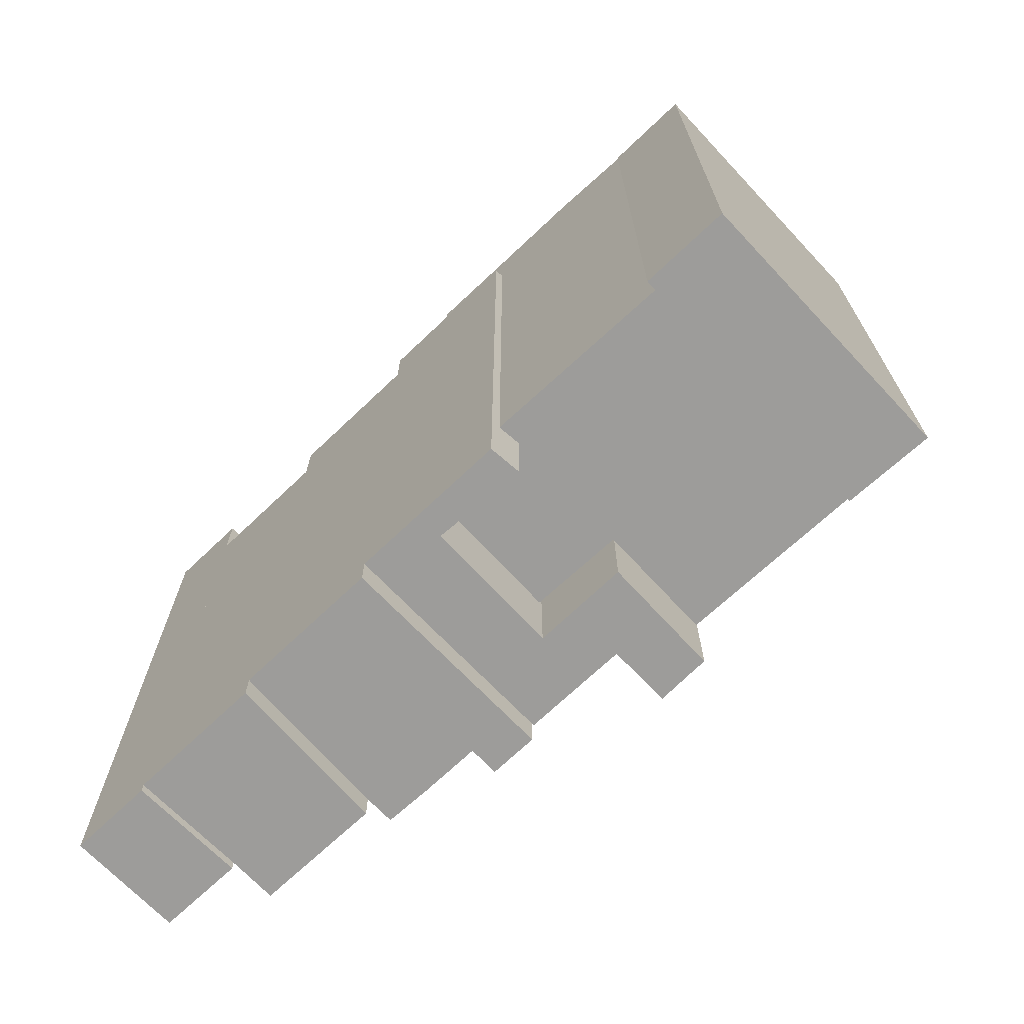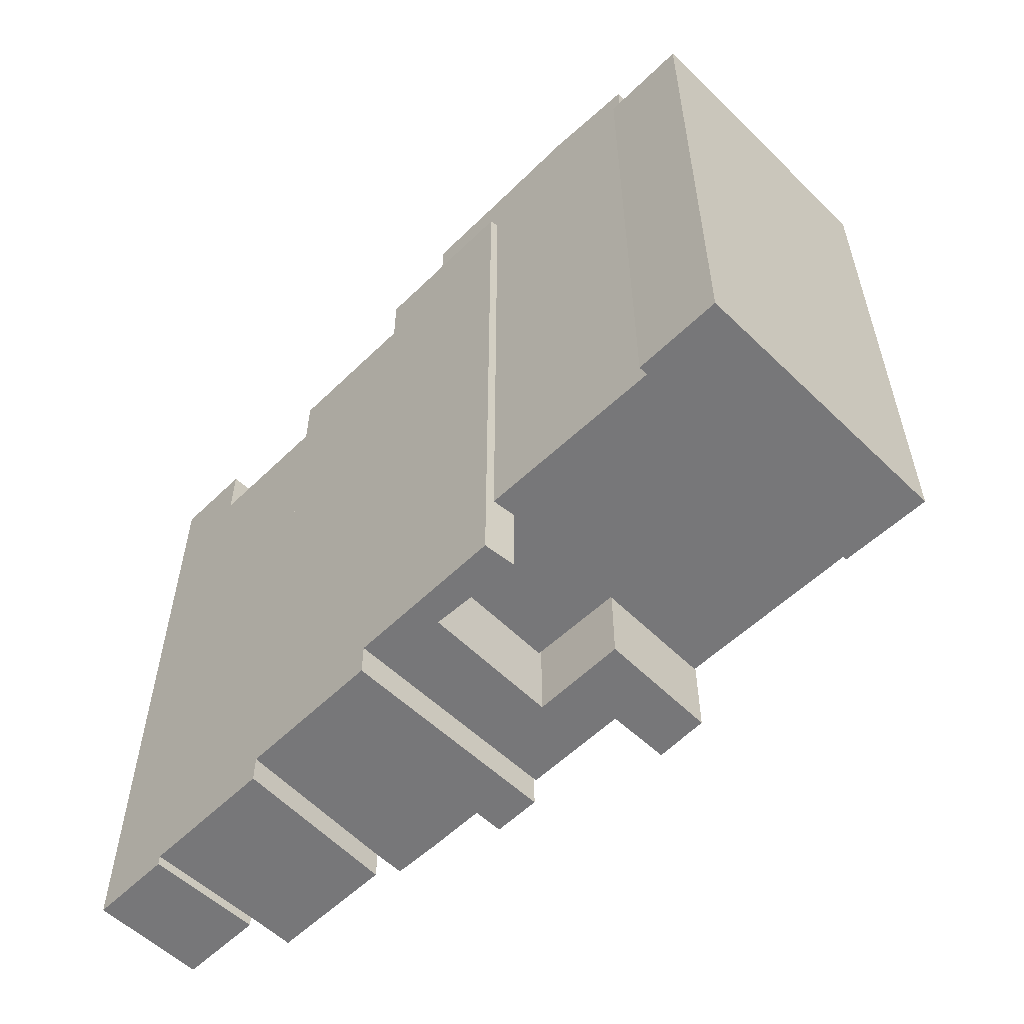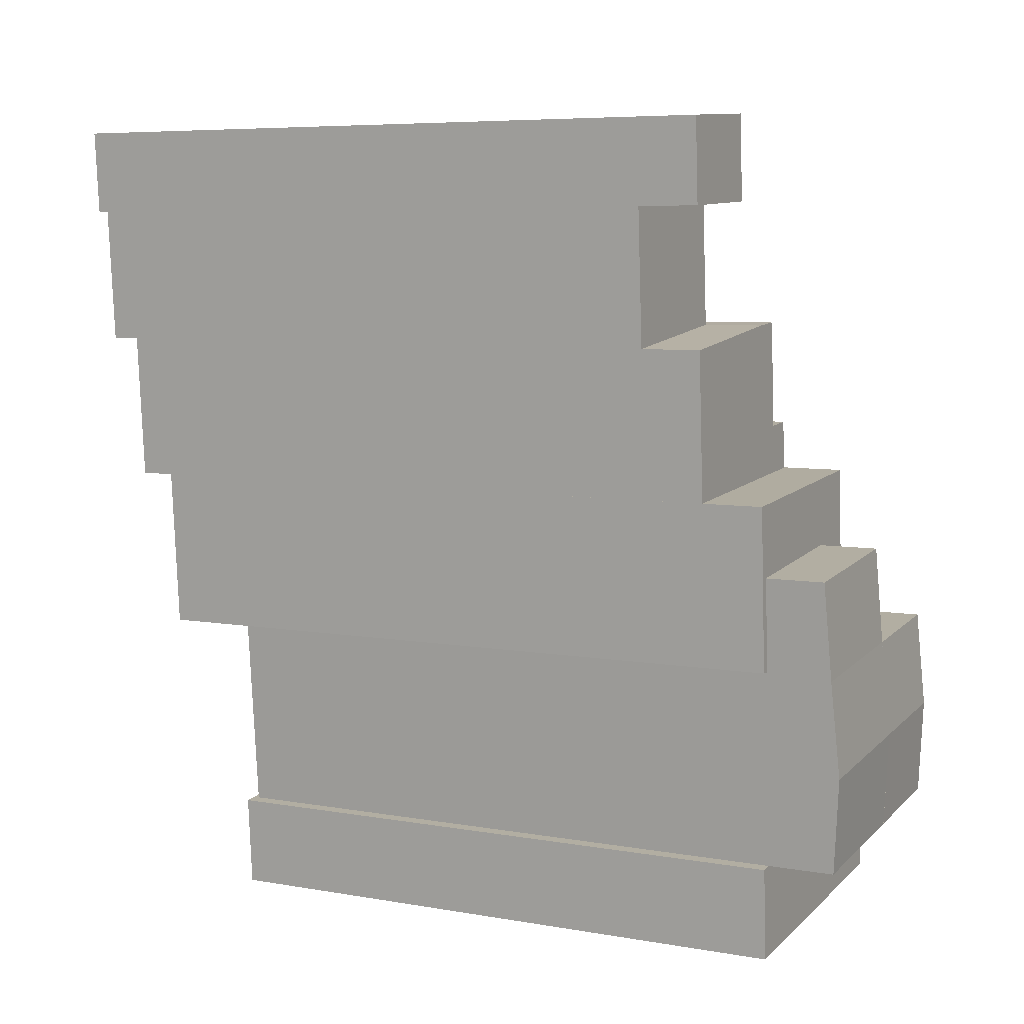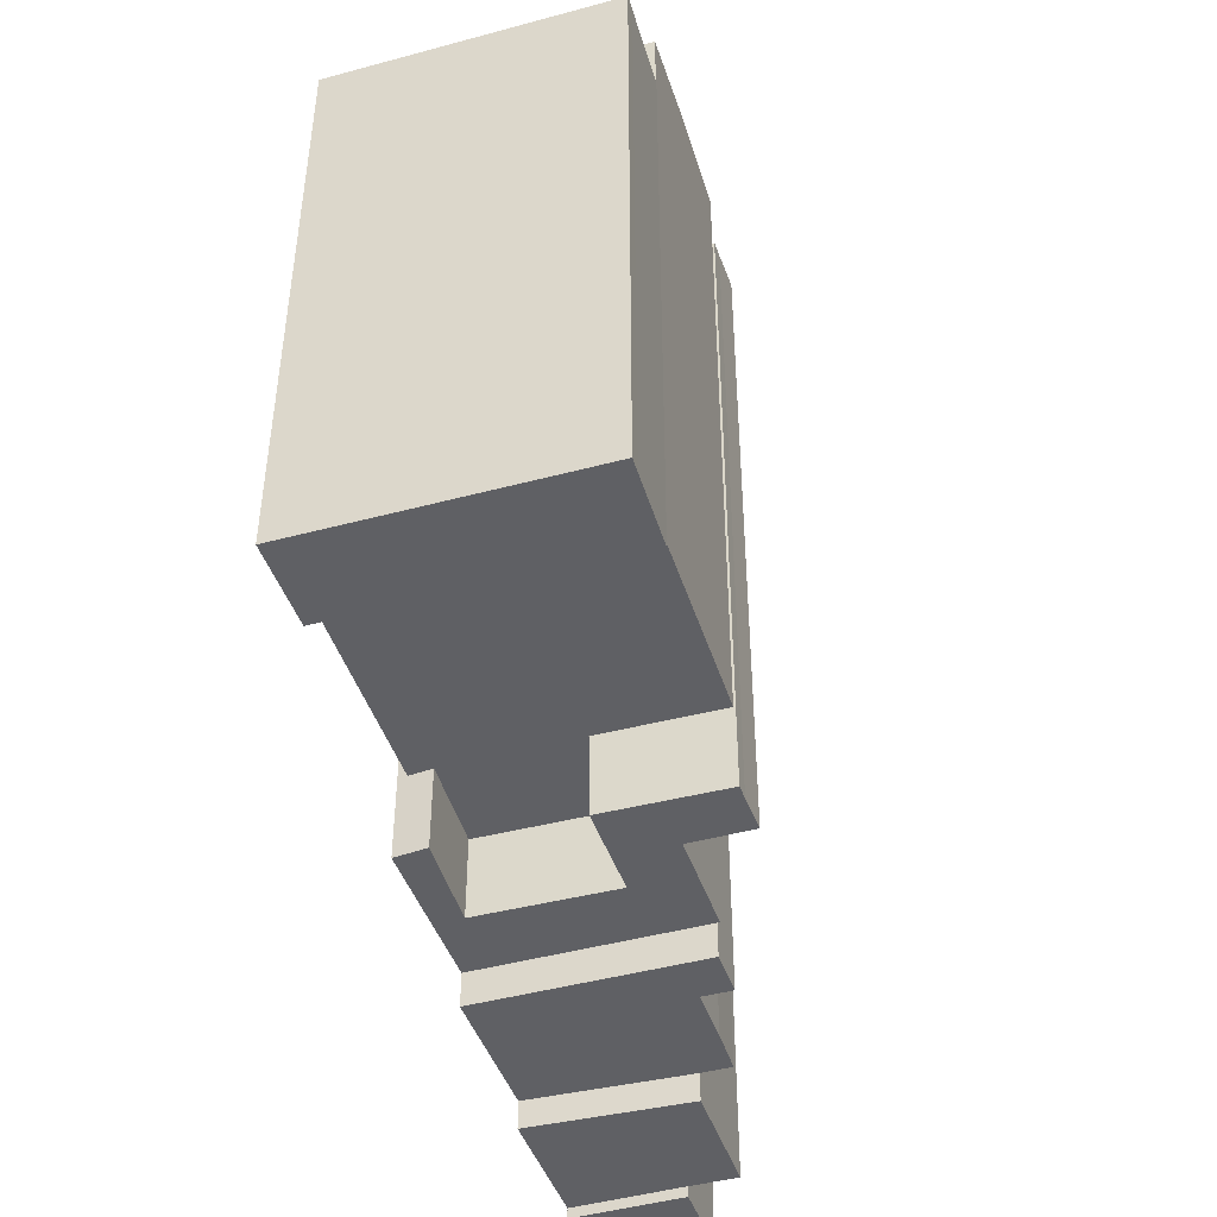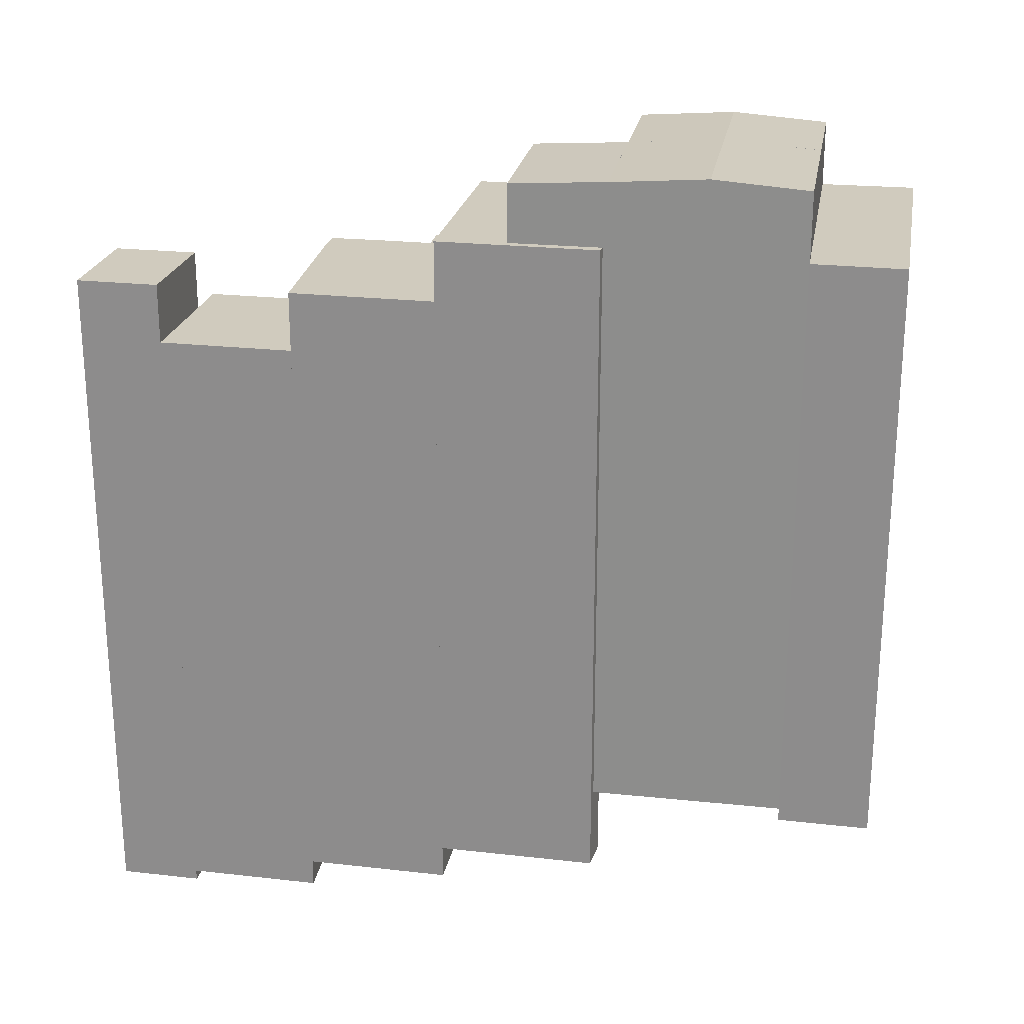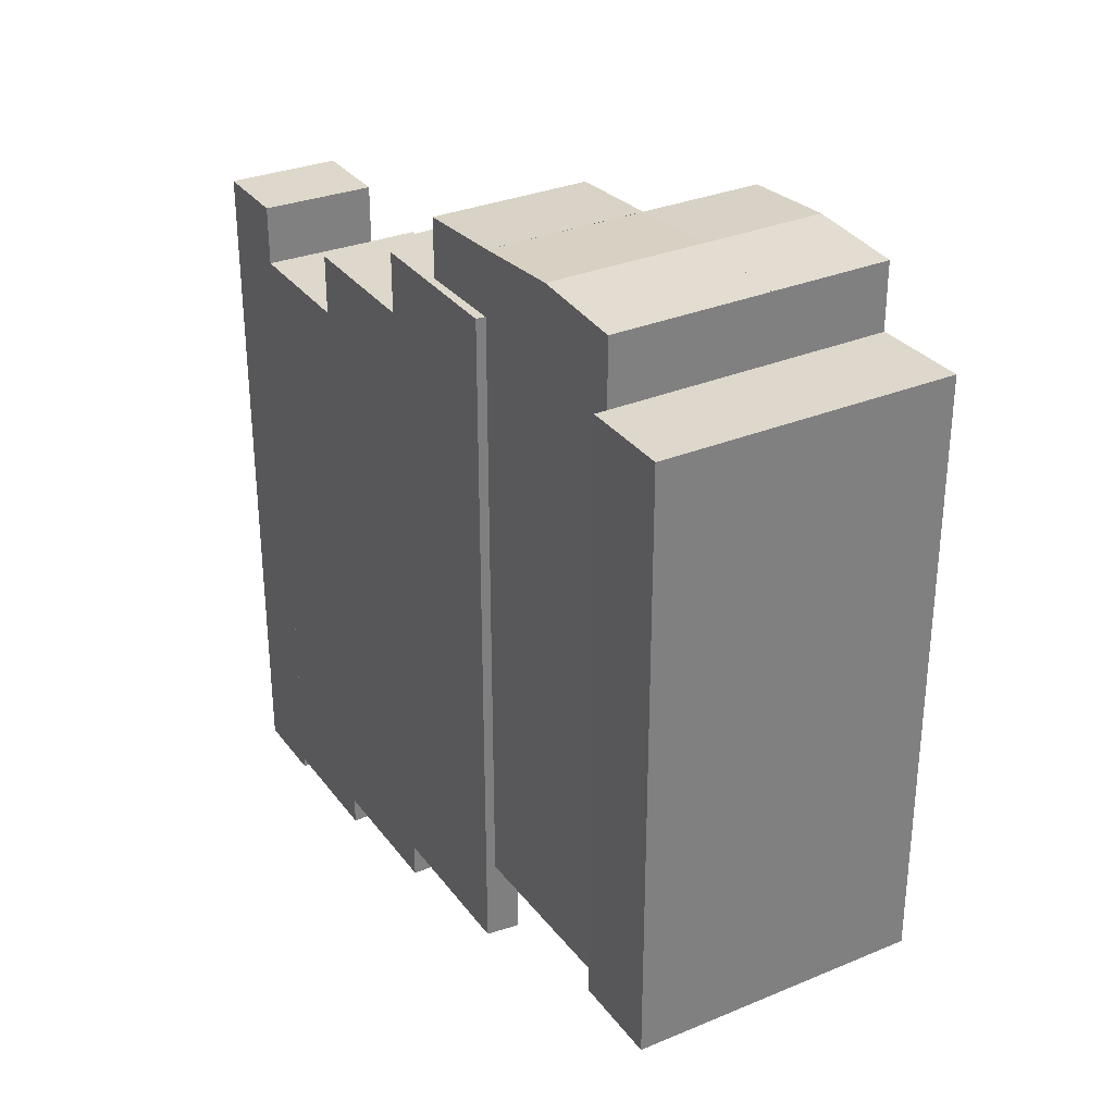
<metadata>
{"format":"obj","ext":"obj","renderer":"f3d","projection":"perspective","resolution":1024,"background":"white","views":[{"elev":-70.1,"azim":137.6,"up":"+Y"},{"elev":-57.2,"azim":139.3,"up":"+Y"},{"elev":6.7,"azim":117.2,"up":"+Z"},{"elev":-44.2,"azim":-158.1,"up":"+Y"},{"elev":23.5,"azim":104.8,"up":"+Y"},{"elev":31.2,"azim":153.9,"up":"+Y"}]}
</metadata>
<code>
v  -4.649 1.804e-15 -29.47
v  3.397 1.296e-15 -21.16
v  -3.883 1.257e-15 -20.53
v  2.631 1.843e-15 -30.1
v  -10.25 1.775e-15 -28.98
v  -9.504 1.227e-15 -20.04
v  3.78 1.022e-15 -16.69
v  -3.5 9.834e-16 -16.06
v  5.295 -6.8 -0.2801
v  -2.695 -6.8 -5.722
v  4.854 -6.8 -6.593
v  1.067e-05 -6.8 -1.581e-05
v  -2.672 -6.8 -5.423
v  -2.466 -6.8 -2.682
v  -2.253 -6.8 0.1692
v  0.2961 -7.3 3.94
v  5.295 -7.3 -0.2801
v  5.567 -7.3 3.594
v  0 -7.3 -4.47e-16
v  4.375 -3.87 -13.44
v  2.285 -3.87 -21.01
v  3.848 -3.87 -20.97
v  2.807 -3.87 -16.61
v  -6.064 -3.87 -12.73
v  -3.642 -3.87 -16.05
v  -6.52 -3.87 -17.69
v  -6.36 -3.87 -15.38
v  -6.174 -3.87 -12.72
v  -9.595 -3.87 -20.02
v  -3.936 -3.87 -20.52
v  -8.096 -3.87 -17.58
v  -9.556 -3.87 -19.29
v  -9.483 -3.87 -17.49
v  2.99 -0.28 -33.23
v  -10.01 -0.28 -33.41
v  2.907 -0.28 -34.42
v  3.011 -0.28 -32.94
v  3.206 -0.28 -30.15
v  -10.28 -0.28 -28.98
v  -10.64 -0.28 -32.66
v  -10.71 -0.28 -33.35
v  -10.42 -0.28 -30.41
v  4.854 -5.48 -6.593
v  -6.064 -5.48 -12.73
v  4.375 -5.48 -13.44
v  -4.503 -5.48 -10.57
v  -2.695 -5.48 -5.722
v  -4.364 -5.48 -8.568
v  -4.314 -5.48 -7.85
v  -4.101 -5.48 -5.617
v  -5.908 -5.48 -10.47
v  -4.648 30.88 -29.47
v  2.631 30.88 -30.1
v  3.397 30.88 -21.16
v  3.014 31.2 -25.63
v  -9.503 30.88 -20.04
v  -10.25 30.88 -28.98
v  -9.879 31.2 -24.51
v  -4.648 30.88 -29.47
v  -3.882 30.88 -20.53
v  3.781 30.62 -16.69
v  3.397 30.88 -21.16
v  -3.499 30.62 -16.06
v  5.296 22.26 -0.281
v  4.854 22.26 -6.594
v  -2.694 22.26 -5.723
v  -2.672 22.26 -5.424
v  -2.466 22.26 -2.683
v  -2.252 22.26 0.1683
v  0.000631 22.26 -0.0009342
v  0.2968 25.07 3.939
v  0.000691 25.07 -0.001023
v  5.567 25.07 3.593
v  5.296 25.07 -0.2811
v  4.375 27.89 -13.44
v  3.848 27.89 -20.97
v  2.286 27.89 -21.01
v  2.808 27.89 -16.61
v  -3.641 27.89 -16.05
v  -3.935 27.89 -20.52
v  -9.594 27.89 -20.02
v  -9.555 27.89 -19.29
v  -9.483 27.89 -17.49
v  -8.095 27.89 -17.58
v  -6.519 27.89 -17.69
v  -6.359 27.89 -15.38
v  -6.173 27.89 -12.72
v  -6.063 27.89 -12.73
v  3.206 27.8 -30.15
v  3.011 27.8 -32.94
v  2.991 27.8 -33.23
v  2.908 27.8 -34.42
v  -10.01 27.8 -33.41
v  -10.71 27.8 -33.36
v  -10.64 27.8 -32.66
v  -10.42 27.8 -30.41
v  -10.28 27.8 -28.98
v  4.854 25.06 -6.594
v  4.375 25.06 -13.44
v  -6.063 25.06 -12.73
v  -5.907 25.06 -10.47
v  -4.502 25.06 -10.57
v  -4.363 25.06 -8.569
v  -4.313 25.06 -7.851
v  -4.1 25.06 -5.618
v  -2.694 25.06 -5.723
v  -4.265 31.2 -25
v  -3.882 30.88 -20.53
v  -4.265 31.2 -25
g defaultobject
f 1 2 3
f 2 1 4
f 5 3 6
f 3 5 1
f 7 3 2
f 3 7 8
f 9 10 11
f 10 9 12
f 10 12 13
f 13 12 14
f 14 12 15
f 16 17 18
f 17 16 19
f 20 21 22
f 21 20 23
f 23 20 24
f 23 24 25
f 25 24 26
f 26 24 27
f 27 24 28
f 25 29 30
f 29 25 26
f 29 26 31
f 29 31 32
f 32 31 33
f 34 35 36
f 35 34 37
f 35 37 38
f 35 38 39
f 35 39 40
f 35 40 41
f 40 39 42
f 43 44 45
f 44 43 46
f 46 43 47
f 46 47 48
f 48 47 49
f 49 47 50
f 51 44 46
f 52 4 1
f 4 52 53
f 53 2 4
f 2 53 54
f 54 53 55
f 56 5 6
f 5 56 57
f 57 56 58
f 57 1 5
f 1 57 59
f 3 56 6
f 56 3 60
f 2 61 7
f 61 2 62
f 7 63 8
f 63 7 61
f 63 3 8
f 3 63 60
f 11 64 9
f 64 11 65
f 66 11 10
f 11 66 65
f 67 10 13
f 10 67 66
f 68 13 14
f 13 68 67
f 69 14 15
f 14 69 68
f 12 69 15
f 69 12 70
f 9 70 12
f 70 9 64
f 71 19 16
f 19 71 72
f 18 71 16
f 71 18 73
f 17 73 18
f 73 17 74
f 72 17 19
f 17 72 74
f 22 75 20
f 75 22 76
f 77 22 21
f 22 77 76
f 78 21 23
f 21 78 77
f 79 23 25
f 23 79 78
f 30 79 25
f 79 30 80
f 81 30 29
f 30 81 80
f 82 29 32
f 29 82 81
f 83 32 33
f 32 83 82
f 31 83 33
f 83 31 84
f 26 84 31
f 84 26 85
f 86 26 27
f 26 86 85
f 87 27 28
f 27 87 86
f 24 87 28
f 87 24 88
f 20 88 24
f 88 20 75
f 37 89 38
f 89 37 90
f 34 90 37
f 90 34 91
f 36 91 34
f 91 36 92
f 93 36 35
f 36 93 92
f 94 35 41
f 35 94 93
f 95 41 40
f 41 95 94
f 96 40 42
f 40 96 95
f 97 42 39
f 42 97 96
f 38 97 39
f 97 38 89
f 45 98 43
f 98 45 99
f 100 45 44
f 45 100 99
f 101 44 51
f 44 101 100
f 46 101 51
f 101 46 102
f 103 46 48
f 46 103 102
f 104 48 49
f 48 104 103
f 105 49 50
f 49 105 104
f 47 105 50
f 105 47 106
f 43 106 47
f 106 43 98
f 55 52 107
f 52 55 53
f 54 107 108
f 107 54 55
f 109 57 58
f 57 109 59
f 60 58 56
f 58 60 109
f 61 60 63
f 60 61 62
f 65 70 64
f 70 65 66
f 70 66 68
f 70 68 69
f 68 66 67
f 71 74 72
f 74 71 73
f 76 78 75
f 78 76 77
f 78 88 75
f 88 78 79
f 88 79 87
f 87 79 86
f 86 79 80
f 86 80 85
f 85 80 81
f 85 81 84
f 84 81 82
f 84 82 83
f 89 96 97
f 96 89 90
f 96 90 95
f 95 90 91
f 95 91 92
f 95 92 93
f 95 93 94
f 99 106 98
f 106 99 102
f 102 99 100
f 106 102 105
f 105 102 103
f 105 103 104
f 102 100 101

</code>
